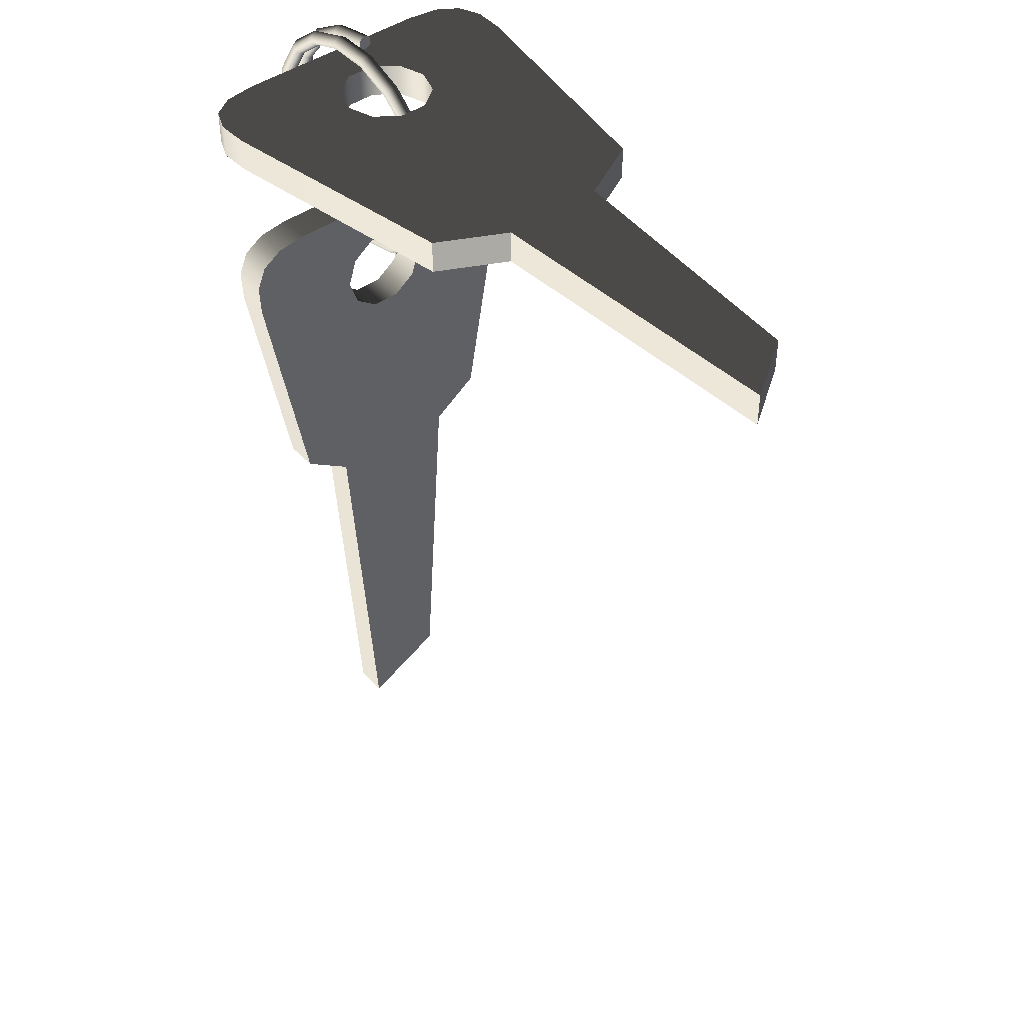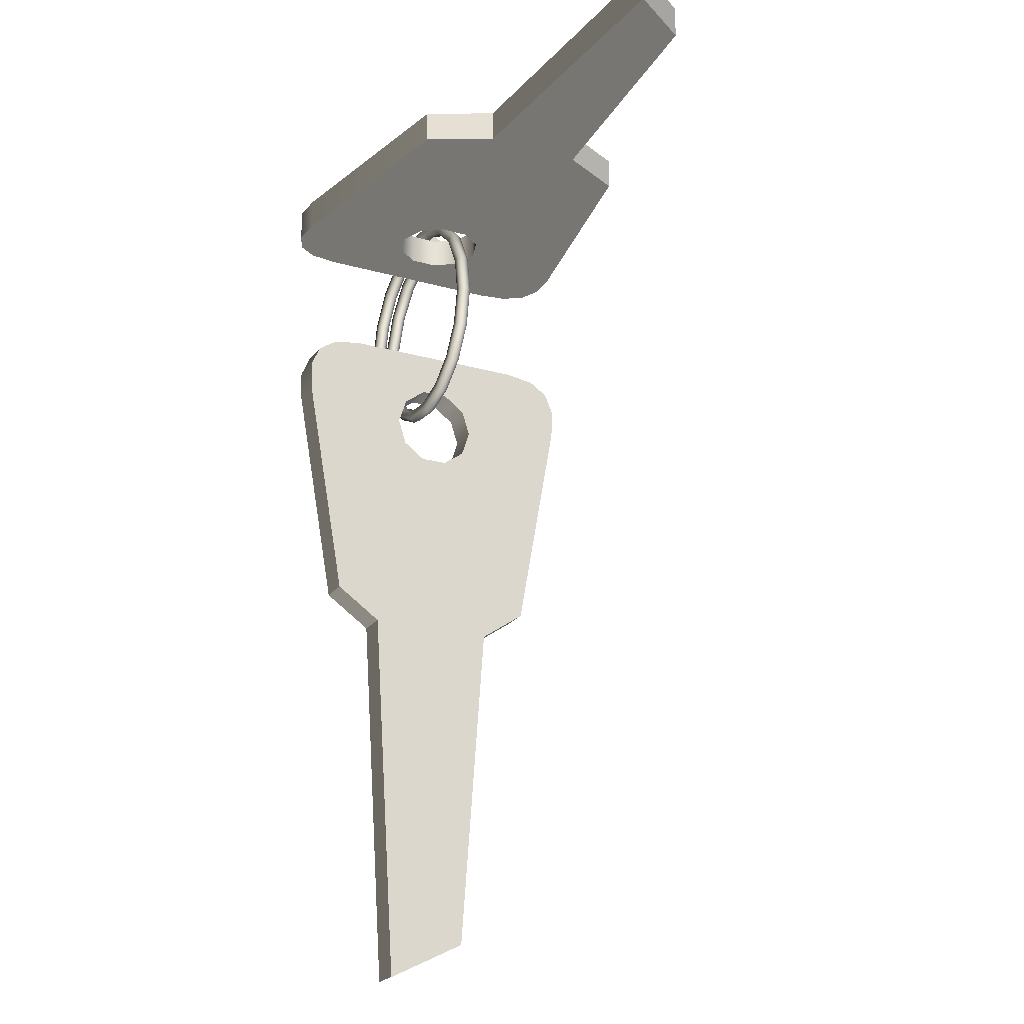
<metadata>
{"format":"obj","ext":"obj","renderer":"f3d","projection":"perspective","resolution":1024,"background":"white","views":[{"elev":44.4,"azim":50.6,"up":"+Z"},{"elev":-21.9,"azim":63.7,"up":"+Z"}]}
</metadata>
<code>
v -0.01894 0.0009661 0.001452
v -0.01895 0.001343 0.001235
v -0.02109 0.001285 0.0008492
v -0.02116 0.0009077 0.001057
v -0.01894 0.0009661 0.001888
v -0.02296 0.001226 -0.0002584
v -0.02131 0.0009077 0.001465
v -0.01895 0.001343 0.002106
v -0.02309 0.0008493 -8.755e-05
v -0.02432 0.001168 -0.001949
v -0.02139 0.001285 0.001666
v -0.01896 0.00172 0.001888
v -0.02338 0.0008493 0.0002416
v -0.02451 0.0007911 -0.001836
v -0.025 0.00111 -0.004008
v -0.02133 0.001662 0.001458
v -0.01896 0.00172 0.001452
v -0.02353 0.001226 0.0004001
v -0.02489 0.0007911 -0.001627
v -0.02522 0.0007327 -0.003968
v -0.02493 0.001051 -0.006177
v -0.02118 0.001662 0.00105
v -0.01895 0.001343 0.001235
v -0.02109 0.001285 0.0008492
v -0.02339 0.001604 0.0002293
v -0.02311 0.001604 -9.995e-05
v -0.02296 0.001226 -0.0002584
v -0.02508 0.001168 -0.001531
v -0.02565 0.0007327 -0.003906
v -0.02514 0.0006743 -0.006214
v -0.0241 0.000993 -0.008183
v -0.02451 0.001545 -0.001852
v -0.02432 0.001168 -0.001949
v -0.0249 0.001545 -0.001644
v -0.02587 0.00111 -0.003884
v -0.02557 0.0006743 -0.006307
v -0.02428 0.0006159 -0.008292
v -0.02262 0.0009349 -0.009771
v -0.02522 0.001487 -0.003986
v -0.025 0.00111 -0.004008
v -0.02565 0.001487 -0.003924
v -0.02578 0.001051 -0.006362
v -0.02465 0.0006159 -0.008528
v -0.02276 0.0005577 -0.00994
v -0.02068 0.0008764 -0.01074
v -0.02514 0.001429 -0.006233
v -0.02493 0.001051 -0.006177
v -0.02556 0.001429 -0.006325
v -0.02483 0.000993 -0.008654
v -0.02302 0.0005577 -0.01029
v -0.02075 0.0004993 -0.01095
v -0.01852 0.000818 -0.01097
v -0.02427 0.00137 -0.008308
v -0.0241 0.000993 -0.008183
v -0.02464 0.00137 -0.008544
v -0.02314 0.0009349 -0.01047
v -0.02087 0.0004993 -0.01137
v -0.01851 0.0004409 -0.01119
v -0.01641 0.0007599 -0.01044
v -0.02274 0.001312 -0.009951
v -0.02262 0.0009349 -0.009771
v -0.023 0.001312 -0.0103
v -0.02092 0.0008764 -0.01158
v -0.01848 0.0004409 -0.01163
v -0.01633 0.0003827 -0.01064
v -0.01463 0.0007014 -0.0092
v -0.01448 0.0003243 -0.009361
v -0.01615 0.0003827 -0.01104
v -0.01418 0.0003243 -0.009669
v -0.02073 0.001254 -0.01095
v -0.02068 0.0008764 -0.01074
v -0.02085 0.001254 -0.01137
v -0.01846 0.000818 -0.01184
v -0.01605 0.0007599 -0.01123
v -0.01402 0.0007014 -0.009816
v -0.01846 0.001195 -0.01163
v -0.01849 0.001195 -0.01119
v -0.01852 0.000818 -0.01097
v -0.01613 0.001137 -0.01103
v -0.01416 0.001079 -0.009656
v -0.01632 0.001137 -0.01063
v -0.01641 0.0007599 -0.01044
v -0.01447 0.001079 -0.009347
v -0.01463 0.0007014 -0.0092
v -0.01448 0.0003243 -0.009361
v -0.01463 0.0007014 -0.0092
v -0.01339 0.000643 -0.007417
v -0.0132 0.0002659 -0.007516
v -0.01418 0.0003243 -0.009669
v -0.01286 0.0005846 -0.005314
v -0.0128 0.0002659 -0.007697
v -0.01402 0.0007014 -0.009816
v -0.01264 0.0002077 -0.005339
v -0.01309 0.0005264 -0.003156
v -0.0126 0.000643 -0.007779
v -0.01416 0.001079 -0.009656
v -0.01221 0.0002077 -0.00537
v -0.01288 0.0001493 -0.003103
v -0.01406 0.000468 -0.001215
v -0.0128 0.00102 -0.00768
v -0.01447 0.001079 -0.009347
v -0.01199 0.0005846 -0.005376
v -0.01246 0.0001493 -0.002981
v -0.01388 9.085e-05 -0.001092
v -0.01565 0.0004096 0.0002642
v -0.01319 0.00102 -0.007499
v -0.01463 0.0007014 -0.0092
v -0.01339 0.000643 -0.007417
v -0.0122 0.0009618 -0.005351
v -0.01264 0.0009618 -0.00532
v -0.01286 0.0005846 -0.005314
v -0.01225 0.0005264 -0.00291
v -0.01353 9.085e-05 -0.0008307
v -0.01552 3.244e-05 0.0004425
v -0.01765 0.0003512 0.001095
v -0.01288 0.0009034 -0.003085
v -0.01309 0.0005264 -0.003156
v -0.01246 0.0009034 -0.002963
v -0.01336 0.000468 -0.0006927
v -0.01529 3.244e-05 0.0008089
v -0.0176 -2.573e-05 0.001306
v -0.01982 0.000293 0.001172
v -0.01389 0.0008452 -0.001077
v -0.01406 0.000468 -0.001215
v -0.01354 0.0008452 -0.0008157
v -0.01518 0.0004096 0.0009973
v -0.01751 -2.573e-05 0.001731
v -0.01985 -8.415e-05 0.001389
v -0.02188 0.0002346 0.0004869
v -0.01554 0.0007868 0.0004526
v -0.01565 0.0004096 0.0002642
v -0.0153 0.0007868 0.000819
v -0.01747 0.0003512 0.001946
v -0.01991 -8.415e-05 0.001821
v -0.02198 -0.0001426 0.0006827
v -0.02357 0.0001762 -0.000875
v -0.01762 0.0007284 0.00131
v -0.01765 0.0003512 0.001095
v -0.01752 0.0007284 0.001736
v -0.01995 0.000293 0.002035
v -0.02219 -0.0001426 0.001065
v -0.02373 -0.000201 -0.0007253
v -0.02468 0.0001178 -0.002742
v -0.01986 0.0006702 0.001387
v -0.01982 0.000293 0.001172
v -0.01993 0.0006702 0.001818
v -0.0223 0.0002346 0.001252
v -0.02406 -0.000201 -0.0004401
v -0.02488 -0.0002591 -0.002657
v -0.02507 5.962e-05 -0.004878
v -0.02528 -0.0003176 -0.004869
v -0.02529 -0.0002591 -0.002505
v -0.02572 -0.0003176 -0.004869
v -0.022 0.0006118 0.0006736
v -0.02188 0.0002346 0.0004869
v -0.0222 0.0006118 0.001056
v -0.02423 0.0001762 -0.0003045
v -0.0255 0.0001178 -0.002437
v -0.02594 5.962e-05 -0.004878
v -0.02407 0.0005534 -0.0004542
v -0.02374 0.0005534 -0.0007395
v -0.02357 0.0001762 -0.000875
v -0.0253 0.0004952 -0.002522
v -0.02572 0.0004368 -0.004887
v -0.02489 0.0004952 -0.002675
v -0.02468 0.0001178 -0.002742
v -0.02528 0.0004368 -0.004887
v -0.02507 5.962e-05 -0.004878
v -0.01757 0.004683 -0.02756
v -0.01757 0.007373 -0.0257
v -0.01943 0.007373 -0.0257
v -0.01943 0.004683 -0.02756
v -0.01757 -0.002892 -0.02756
v -0.01757 0.003225 -0.0479
v -0.01757 -0.001434 -0.05025
v -0.01757 0.004683 -0.02756
v -0.01757 -0.005582 -0.0257
v -0.01757 0.007373 -0.0257
v -0.01757 0.001692 -0.01572
v -0.01757 9.872e-05 -0.01572
v -0.01757 0.002981 -0.01479
v -0.01757 -0.00119 -0.01479
v -0.01757 0.003474 -0.01327
v -0.01757 -0.007987 -0.01214
v -0.01757 0.009778 -0.01214
v -0.01757 -0.001683 -0.01327
v -0.01757 0.006464 -0.008183
v -0.01757 0.002981 -0.01176
v -0.01757 0.001692 -0.01082
v -0.01757 0.009834 -0.01041
v -0.01757 9.872e-05 -0.01082
v -0.01757 0.008177 -0.00843
v -0.01757 0.0093 -0.009172
v -0.01757 -0.004673 -0.008183
v -0.01757 -0.00119 -0.01176
v -0.01757 -0.006386 -0.00843
v -0.01757 -0.008043 -0.01041
v -0.01757 -0.007509 -0.009172
v -0.01757 0.003225 -0.0479
v -0.01757 0.004683 -0.02756
v -0.01943 0.004683 -0.02756
v -0.01943 0.003225 -0.0479
v -0.01757 9.872e-05 -0.01572
v -0.01943 9.872e-05 -0.01572
v -0.01943 0.001692 -0.01572
v -0.01757 0.001692 -0.01572
v -0.01757 0.002981 -0.01479
v -0.01943 0.002981 -0.01479
v -0.01943 0.003474 -0.01327
v -0.01757 0.003474 -0.01327
v -0.01943 0.002981 -0.01176
v -0.01757 0.002981 -0.01176
v -0.01943 0.001692 -0.01082
v -0.01757 0.001692 -0.01082
v -0.01943 9.872e-05 -0.01082
v -0.01757 9.872e-05 -0.01082
v -0.01943 -0.00119 -0.01176
v -0.01757 -0.00119 -0.01176
v -0.01757 -0.001683 -0.01327
v -0.01943 -0.001683 -0.01327
v -0.01757 -0.00119 -0.01479
v -0.01943 -0.00119 -0.01479
v -0.01757 9.872e-05 -0.01572
v -0.01943 9.872e-05 -0.01572
v -0.01757 -0.005582 -0.0257
v -0.01943 -0.005582 -0.0257
v -0.01943 -0.007987 -0.01214
v -0.01757 -0.007987 -0.01214
v -0.01757 -0.008043 -0.01041
v -0.01943 -0.008043 -0.01041
v -0.01943 -0.007509 -0.009172
v -0.01757 -0.007509 -0.009172
v -0.01757 -0.006386 -0.00843
v -0.01943 -0.006386 -0.00843
v -0.01943 -0.004673 -0.008183
v -0.01757 -0.004673 -0.008183
v -0.01757 0.006464 -0.008183
v -0.01943 0.006464 -0.008183
v -0.01943 0.008177 -0.00843
v -0.01757 0.008177 -0.00843
v -0.01757 0.0093 -0.009172
v -0.01943 0.0093 -0.009172
v -0.01757 0.009834 -0.01041
v -0.01943 0.009834 -0.01041
v -0.01757 0.009778 -0.01214
v -0.01943 0.009778 -0.01214
v -0.01943 0.007373 -0.0257
v -0.01757 0.007373 -0.0257
v -0.01757 -0.002892 -0.02756
v -0.01757 -0.001434 -0.05025
v -0.01943 -0.001434 -0.05025
v -0.01943 -0.002892 -0.02756
v -0.01943 0.004683 -0.02756
v -0.01943 -0.001434 -0.05025
v -0.01943 0.003225 -0.0479
v -0.01943 -0.002892 -0.02756
v -0.01943 -0.005582 -0.0257
v -0.01943 0.007373 -0.0257
v -0.01943 0.001692 -0.01572
v -0.01943 9.872e-05 -0.01572
v -0.01943 0.002981 -0.01479
v -0.01943 -0.00119 -0.01479
v -0.01943 0.003474 -0.01327
v -0.01943 -0.007987 -0.01214
v -0.01943 0.009778 -0.01214
v -0.01943 -0.001683 -0.01327
v -0.01943 0.006464 -0.008183
v -0.01943 0.002981 -0.01176
v -0.01943 0.001692 -0.01082
v -0.01943 0.009834 -0.01041
v -0.01943 9.872e-05 -0.01082
v -0.01943 0.008177 -0.00843
v -0.01943 0.0093 -0.009172
v -0.01943 -0.004673 -0.008183
v -0.01943 -0.00119 -0.01176
v -0.01943 -0.006386 -0.00843
v -0.01943 -0.008043 -0.01041
v -0.01943 -0.007509 -0.009172
v -0.01943 -0.005582 -0.0257
v -0.01757 -0.005582 -0.0257
v -0.01757 -0.002892 -0.02756
v -0.01943 -0.002892 -0.02756
v -0.01943 -0.001434 -0.05025
v -0.01757 -0.001434 -0.05025
v -0.01757 0.003225 -0.0479
v -0.01943 0.003225 -0.0479
v -0.0009512 0.002822 0.0009287
v -0.002818 0.006478 0.0009287
v -0.002818 0.006478 -0.0009289
v -0.0009512 0.002822 -0.0009289
v -0.0009512 -0.002822 0.0009287
v 0.0139 0.001736 0.0009287
v 0.01625 -0.001736 0.0009287
v -0.0009512 0.002822 0.0009287
v -0.002818 -0.006478 0.0009287
v -0.002818 0.006478 0.0009287
v -0.01279 0.0007968 0.0009287
v -0.01279 -0.0007968 0.0009287
v -0.01373 0.002086 0.0009287
v -0.01373 -0.002086 0.0009287
v -0.01524 0.002578 0.0009287
v -0.01638 -0.008883 0.0009287
v -0.01638 0.008883 0.0009287
v -0.01524 -0.002578 0.0009287
v -0.02033 0.005569 0.0009287
v -0.01676 0.002086 0.0009287
v -0.01769 0.0007968 0.0009287
v -0.01811 0.008939 0.0009287
v -0.01769 -0.0007968 0.0009287
v -0.02008 0.007282 0.0009287
v -0.01934 0.008405 0.0009287
v -0.02033 -0.005569 0.0009287
v -0.01676 -0.002086 0.0009287
v -0.02008 -0.007282 0.0009287
v -0.01811 -0.008939 0.0009287
v -0.01934 -0.008405 0.0009287
v 0.0139 0.001736 0.0009287
v -0.0009512 0.002822 0.0009287
v -0.0009512 0.002822 -0.0009289
v 0.0139 0.001736 -0.0009289
v -0.01279 -0.0007968 0.0009287
v -0.01279 -0.0007968 -0.0009289
v -0.01279 0.0007968 -0.0009289
v -0.01279 0.0007968 0.0009287
v -0.01373 0.002086 0.0009287
v -0.01373 0.002086 -0.0009289
v -0.01524 0.002578 -0.0009289
v -0.01524 0.002578 0.0009287
v -0.01676 0.002086 -0.0009289
v -0.01676 0.002086 0.0009287
v -0.01769 0.0007968 -0.0009289
v -0.01769 0.0007968 0.0009287
v -0.01769 -0.0007968 -0.0009289
v -0.01769 -0.0007968 0.0009287
v -0.01676 -0.002086 -0.0009289
v -0.01676 -0.002086 0.0009287
v -0.01524 -0.002578 0.0009287
v -0.01524 -0.002578 -0.0009289
v -0.01373 -0.002086 0.0009287
v -0.01373 -0.002086 -0.0009289
v -0.01279 -0.0007968 0.0009287
v -0.01279 -0.0007968 -0.0009289
v -0.002818 -0.006478 0.0009287
v -0.002818 -0.006478 -0.0009289
v -0.01638 -0.008883 -0.0009289
v -0.01638 -0.008883 0.0009287
v -0.01811 -0.008939 0.0009287
v -0.01811 -0.008939 -0.0009289
v -0.01934 -0.008405 -0.0009289
v -0.01934 -0.008405 0.0009287
v -0.02008 -0.007282 0.0009287
v -0.02008 -0.007282 -0.0009289
v -0.02033 -0.005569 -0.0009289
v -0.02033 -0.005569 0.0009287
v -0.02033 0.005569 0.0009287
v -0.02033 0.005569 -0.0009289
v -0.02008 0.007282 -0.0009289
v -0.02008 0.007282 0.0009287
v -0.01934 0.008405 0.0009287
v -0.01934 0.008405 -0.0009289
v -0.01811 0.008939 0.0009287
v -0.01811 0.008939 -0.0009289
v -0.01638 0.008883 0.0009287
v -0.01638 0.008883 -0.0009289
v -0.002818 0.006478 -0.0009289
v -0.002818 0.006478 0.0009287
v -0.0009512 -0.002822 0.0009287
v 0.01625 -0.001736 0.0009287
v 0.01625 -0.001736 -0.0009289
v -0.0009512 -0.002822 -0.0009289
v -0.0009512 0.002822 -0.0009289
v 0.01625 -0.001736 -0.0009289
v 0.0139 0.001736 -0.0009289
v -0.0009512 -0.002822 -0.0009289
v -0.002818 -0.006478 -0.0009289
v -0.002818 0.006478 -0.0009289
v -0.01279 0.0007968 -0.0009289
v -0.01279 -0.0007968 -0.0009289
v -0.01373 0.002086 -0.0009289
v -0.01373 -0.002086 -0.0009289
v -0.01524 0.002578 -0.0009289
v -0.01638 -0.008883 -0.0009289
v -0.01638 0.008883 -0.0009289
v -0.01524 -0.002578 -0.0009289
v -0.02033 0.005569 -0.0009289
v -0.01676 0.002086 -0.0009289
v -0.01769 0.0007968 -0.0009289
v -0.01811 0.008939 -0.0009289
v -0.01769 -0.0007968 -0.0009289
v -0.02008 0.007282 -0.0009289
v -0.01934 0.008405 -0.0009289
v -0.02033 -0.005569 -0.0009289
v -0.01676 -0.002086 -0.0009289
v -0.02008 -0.007282 -0.0009289
v -0.01811 -0.008939 -0.0009289
v -0.01934 -0.008405 -0.0009289
v -0.002818 -0.006478 -0.0009289
v -0.002818 -0.006478 0.0009287
v -0.0009512 -0.002822 0.0009287
v -0.0009512 -0.002822 -0.0009289
v 0.01625 -0.001736 -0.0009289
v 0.01625 -0.001736 0.0009287
v 0.0139 0.001736 0.0009287
v 0.0139 0.001736 -0.0009289
v -0.01894 0.0009661 0.001888
v -0.01895 0.001343 0.00167
v -0.01894 0.0009661 0.001452
v -0.01895 0.001343 0.002106
v -0.01895 0.001343 0.001235
v -0.01896 0.00172 0.001888
v -0.01896 0.00172 0.001452
v -0.02528 -0.0003176 -0.004869
v -0.0255 5.962e-05 -0.004878
v -0.02572 -0.0003176 -0.004869
v -0.02507 5.962e-05 -0.004878
v -0.02594 5.962e-05 -0.004878
v -0.02528 0.0004368 -0.004887
v -0.02572 0.0004368 -0.004887
g SIZ_ROOM_stands_key_003_1536_88
f 1 3 2
f 1 4 3
f 5 4 1
f 4 6 3
f 5 7 4
f 8 7 5
f 4 9 6
f 7 9 4
f 9 10 6
f 8 11 7
f 12 11 8
f 7 13 9
f 11 13 7
f 9 14 10
f 13 14 9
f 14 15 10
f 12 16 11
f 17 16 12
f 11 18 13
f 16 18 11
f 13 19 14
f 18 19 13
f 14 20 15
f 19 20 14
f 20 21 15
f 17 22 16
f 23 22 17
f 23 24 22
f 16 25 18
f 22 25 16
f 24 26 22
f 22 26 25
f 24 27 26
f 18 28 19
f 25 28 18
f 19 29 20
f 28 29 19
f 20 30 21
f 29 30 20
f 30 31 21
f 27 32 26
f 27 33 32
f 26 34 25
f 25 34 28
f 26 32 34
f 28 35 29
f 34 35 28
f 29 36 30
f 35 36 29
f 30 37 31
f 36 37 30
f 37 38 31
f 33 39 32
f 33 40 39
f 32 41 34
f 34 41 35
f 32 39 41
f 35 42 36
f 41 42 35
f 36 43 37
f 42 43 36
f 37 44 38
f 43 44 37
f 44 45 38
f 40 46 39
f 40 47 46
f 39 48 41
f 41 48 42
f 39 46 48
f 42 49 43
f 48 49 42
f 43 50 44
f 49 50 43
f 44 51 45
f 50 51 44
f 51 52 45
f 47 53 46
f 47 54 53
f 46 55 48
f 48 55 49
f 46 53 55
f 49 56 50
f 55 56 49
f 50 57 51
f 56 57 50
f 51 58 52
f 57 58 51
f 58 59 52
f 54 60 53
f 54 61 60
f 53 62 55
f 55 62 56
f 53 60 62
f 56 63 57
f 62 63 56
f 57 64 58
f 63 64 57
f 58 65 59
f 64 65 58
f 65 66 59
f 65 67 66
f 68 67 65
f 64 68 65
f 68 69 67
f 61 70 60
f 61 71 70
f 60 72 62
f 62 72 63
f 60 70 72
f 63 73 64
f 73 68 64
f 72 73 63
f 74 69 68
f 73 74 68
f 74 75 69
f 72 76 73
f 70 76 72
f 76 74 73
f 71 77 70
f 70 77 76
f 71 78 77
f 79 75 74
f 76 79 74
f 77 79 76
f 79 80 75
f 78 81 77
f 77 81 79
f 81 80 79
f 78 82 81
f 81 83 80
f 82 83 81
f 82 84 83
f 85 87 86
f 85 88 87
f 89 88 85
f 88 90 87
f 89 91 88
f 92 91 89
f 88 93 90
f 91 93 88
f 93 94 90
f 92 95 91
f 96 95 92
f 91 97 93
f 95 97 91
f 93 98 94
f 97 98 93
f 98 99 94
f 96 100 95
f 101 100 96
f 95 102 97
f 100 102 95
f 97 103 98
f 102 103 97
f 98 104 99
f 103 104 98
f 104 105 99
f 101 106 100
f 107 106 101
f 107 108 106
f 100 109 102
f 106 109 100
f 108 110 106
f 106 110 109
f 108 111 110
f 102 112 103
f 109 112 102
f 103 113 104
f 112 113 103
f 104 114 105
f 113 114 104
f 114 115 105
f 111 116 110
f 111 117 116
f 110 118 109
f 109 118 112
f 110 116 118
f 112 119 113
f 118 119 112
f 113 120 114
f 119 120 113
f 114 121 115
f 120 121 114
f 121 122 115
f 117 123 116
f 117 124 123
f 116 125 118
f 118 125 119
f 116 123 125
f 119 126 120
f 125 126 119
f 120 127 121
f 126 127 120
f 121 128 122
f 127 128 121
f 128 129 122
f 124 130 123
f 124 131 130
f 123 132 125
f 125 132 126
f 123 130 132
f 126 133 127
f 132 133 126
f 127 134 128
f 133 134 127
f 128 135 129
f 134 135 128
f 135 136 129
f 131 137 130
f 131 138 137
f 130 139 132
f 132 139 133
f 130 137 139
f 133 140 134
f 139 140 133
f 134 141 135
f 140 141 134
f 135 142 136
f 141 142 135
f 142 143 136
f 138 144 137
f 138 145 144
f 137 146 139
f 139 146 140
f 137 144 146
f 140 147 141
f 146 147 140
f 141 148 142
f 147 148 141
f 142 149 143
f 148 149 142
f 149 150 143
f 149 151 150
f 152 151 149
f 148 152 149
f 152 153 151
f 145 154 144
f 145 155 154
f 144 156 146
f 146 156 147
f 144 154 156
f 147 157 148
f 157 152 148
f 156 157 147
f 158 153 152
f 157 158 152
f 158 159 153
f 156 160 157
f 154 160 156
f 160 158 157
f 155 161 154
f 154 161 160
f 155 162 161
f 163 159 158
f 160 163 158
f 161 163 160
f 163 164 159
f 162 165 161
f 161 165 163
f 165 164 163
f 162 166 165
f 165 167 164
f 166 167 165
f 166 168 167
f 169 171 170
f 169 172 171
f 173 175 174
f 173 174 176
f 177 173 176
f 177 176 178
f 179 177 178
f 179 180 177
f 178 181 179
f 180 182 177
f 178 183 181
f 182 184 177
f 178 185 183
f 182 186 184
f 187 183 185
f 187 188 183
f 187 189 188
f 190 187 185
f 187 191 189
f 190 192 187
f 190 193 192
f 187 194 191
f 194 184 186
f 194 195 191
f 194 186 195
f 196 184 194
f 196 197 184
f 196 198 197
f 199 201 200
f 199 202 201
f 203 205 204
f 203 206 205
f 205 206 207
f 205 207 208
f 207 209 208
f 207 210 209
f 210 211 209
f 210 212 211
f 212 213 211
f 212 214 213
f 214 215 213
f 214 216 215
f 216 217 215
f 216 218 217
f 219 217 218
f 219 220 217
f 221 220 219
f 221 222 220
f 222 221 223
f 222 223 224
f 225 227 226
f 225 228 227
f 229 227 228
f 229 230 227
f 229 231 230
f 229 232 231
f 231 232 233
f 231 233 234
f 233 235 234
f 233 236 235
f 235 236 237
f 235 237 238
f 237 239 238
f 237 240 239
f 241 239 240
f 241 242 239
f 243 242 241
f 243 244 242
f 244 243 245
f 244 245 246
f 245 247 246
f 245 248 247
f 249 251 250
f 249 252 251
f 253 255 254
f 253 254 256
f 253 256 257
f 253 257 258
f 257 259 258
f 257 260 259
f 258 259 261
f 260 257 262
f 258 261 263
f 262 257 264
f 258 263 265
f 262 264 266
f 263 267 265
f 263 268 267
f 267 268 269
f 267 270 265
f 267 269 271
f 267 272 270
f 270 272 273
f 267 271 274
f 274 266 264
f 274 271 275
f 274 275 266
f 264 276 274
f 264 277 276
f 276 277 278
f 279 281 280
f 279 282 281
f 283 285 284
f 283 286 285
f 287 289 288
f 287 290 289
f 291 293 292
f 291 292 294
f 295 291 294
f 295 294 296
f 297 295 296
f 297 298 295
f 296 299 297
f 298 300 295
f 296 301 299
f 300 302 295
f 296 303 301
f 300 304 302
f 305 301 303
f 305 306 301
f 305 307 306
f 308 305 303
f 305 309 307
f 308 310 305
f 308 311 310
f 305 312 309
f 312 302 304
f 312 313 309
f 312 304 313
f 314 302 312
f 314 315 302
f 314 316 315
f 317 319 318
f 317 320 319
f 321 323 322
f 321 324 323
f 323 324 325
f 323 325 326
f 325 327 326
f 325 328 327
f 328 329 327
f 328 330 329
f 330 331 329
f 330 332 331
f 332 333 331
f 332 334 333
f 334 335 333
f 334 336 335
f 337 335 336
f 337 338 335
f 339 338 337
f 339 340 338
f 340 339 341
f 340 341 342
f 343 345 344
f 343 346 345
f 347 345 346
f 347 348 345
f 347 349 348
f 347 350 349
f 349 350 351
f 349 351 352
f 351 353 352
f 351 354 353
f 353 354 355
f 353 355 356
f 355 357 356
f 355 358 357
f 359 357 358
f 359 360 357
f 361 360 359
f 361 362 360
f 362 361 363
f 362 363 364
f 363 365 364
f 363 366 365
f 367 369 368
f 367 370 369
f 371 373 372
f 371 372 374
f 371 374 375
f 371 375 376
f 375 377 376
f 375 378 377
f 376 377 379
f 378 375 380
f 376 379 381
f 380 375 382
f 376 381 383
f 380 382 384
f 381 385 383
f 381 386 385
f 385 386 387
f 385 388 383
f 385 387 389
f 385 390 388
f 388 390 391
f 385 389 392
f 392 384 382
f 392 389 393
f 392 393 384
f 382 394 392
f 382 395 394
f 394 395 396
f 397 399 398
f 397 400 399
f 401 403 402
f 401 404 403
f 405 407 406
f 408 405 406
f 407 409 406
f 410 408 406
f 409 411 406
f 411 410 406
f 412 414 413
f 415 412 413
f 414 416 413
f 417 415 413
f 416 418 413
f 418 417 413

</code>
